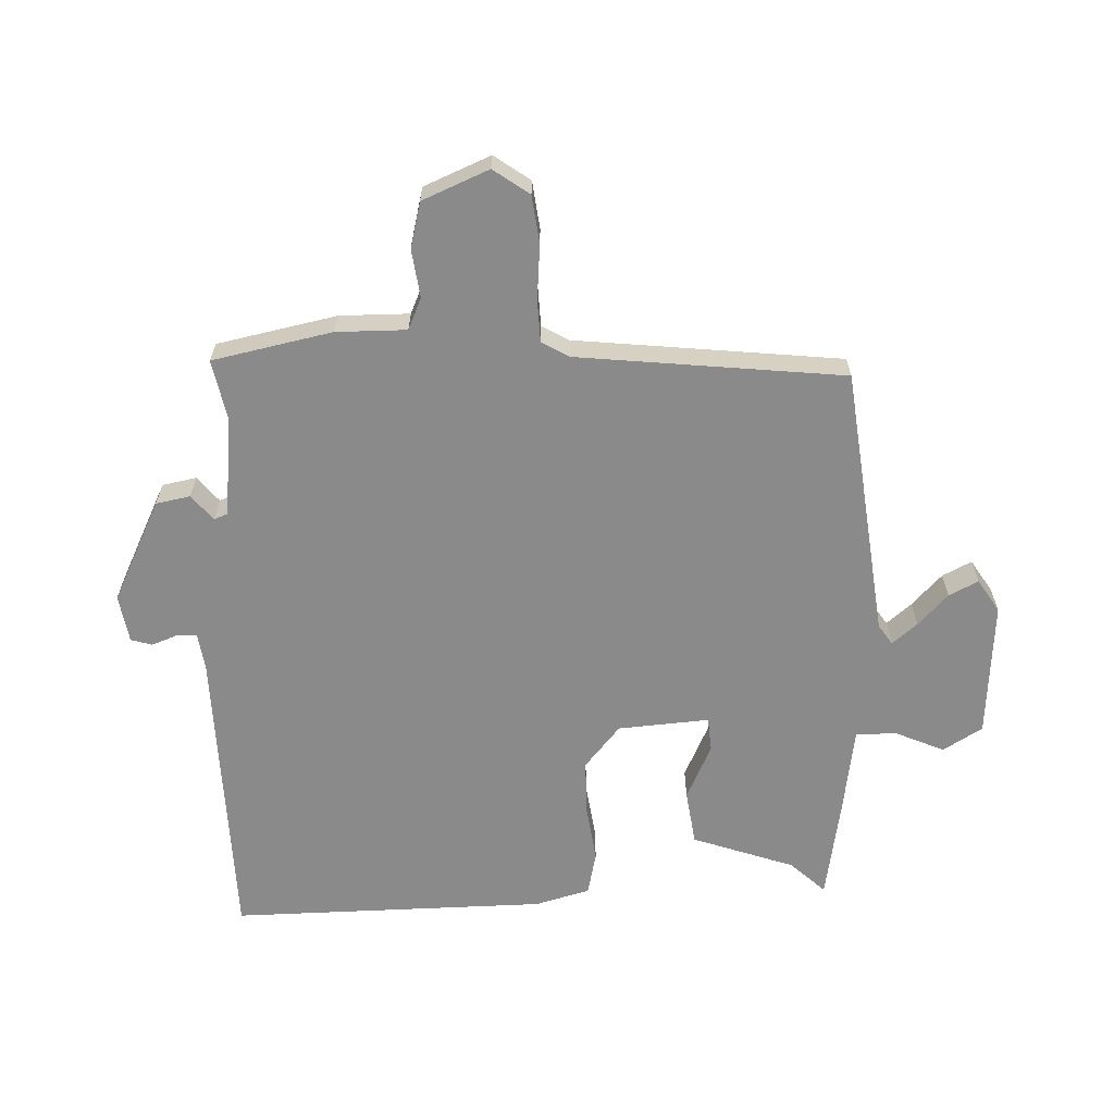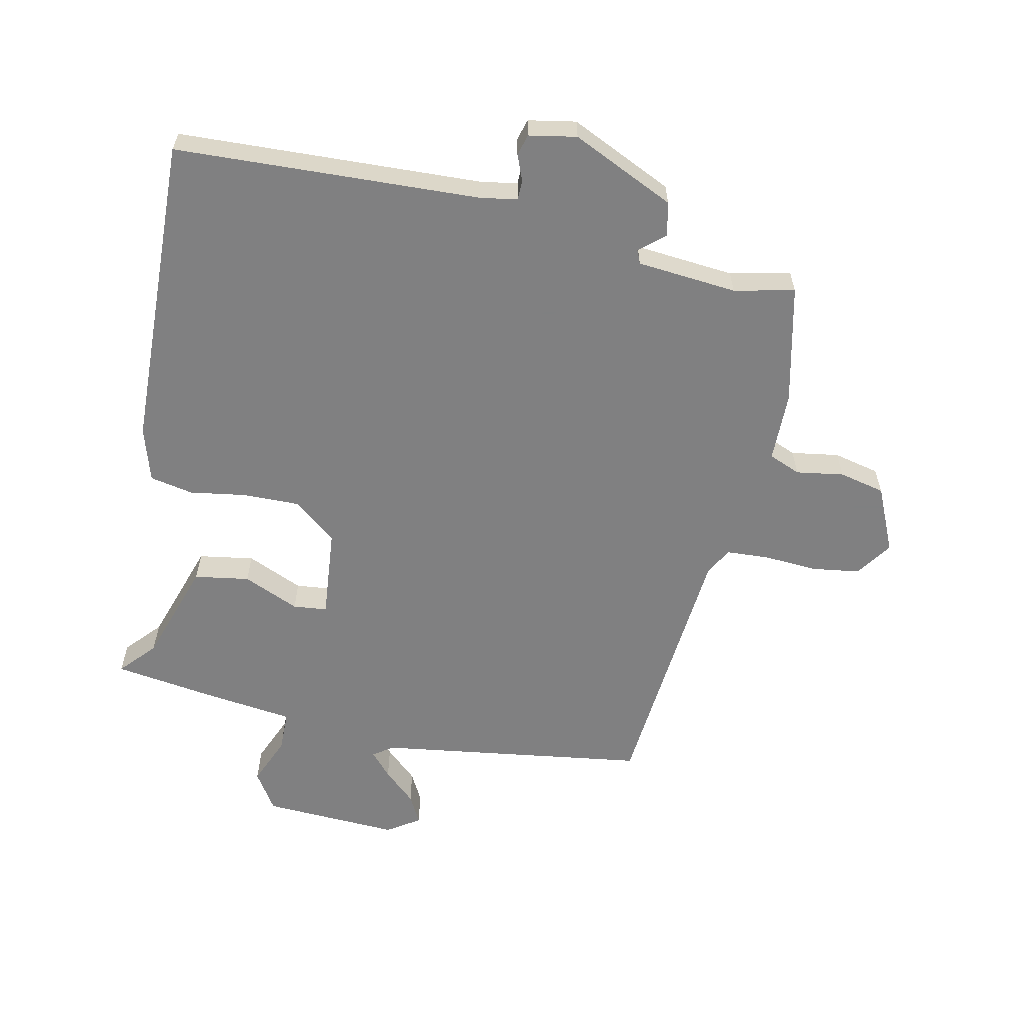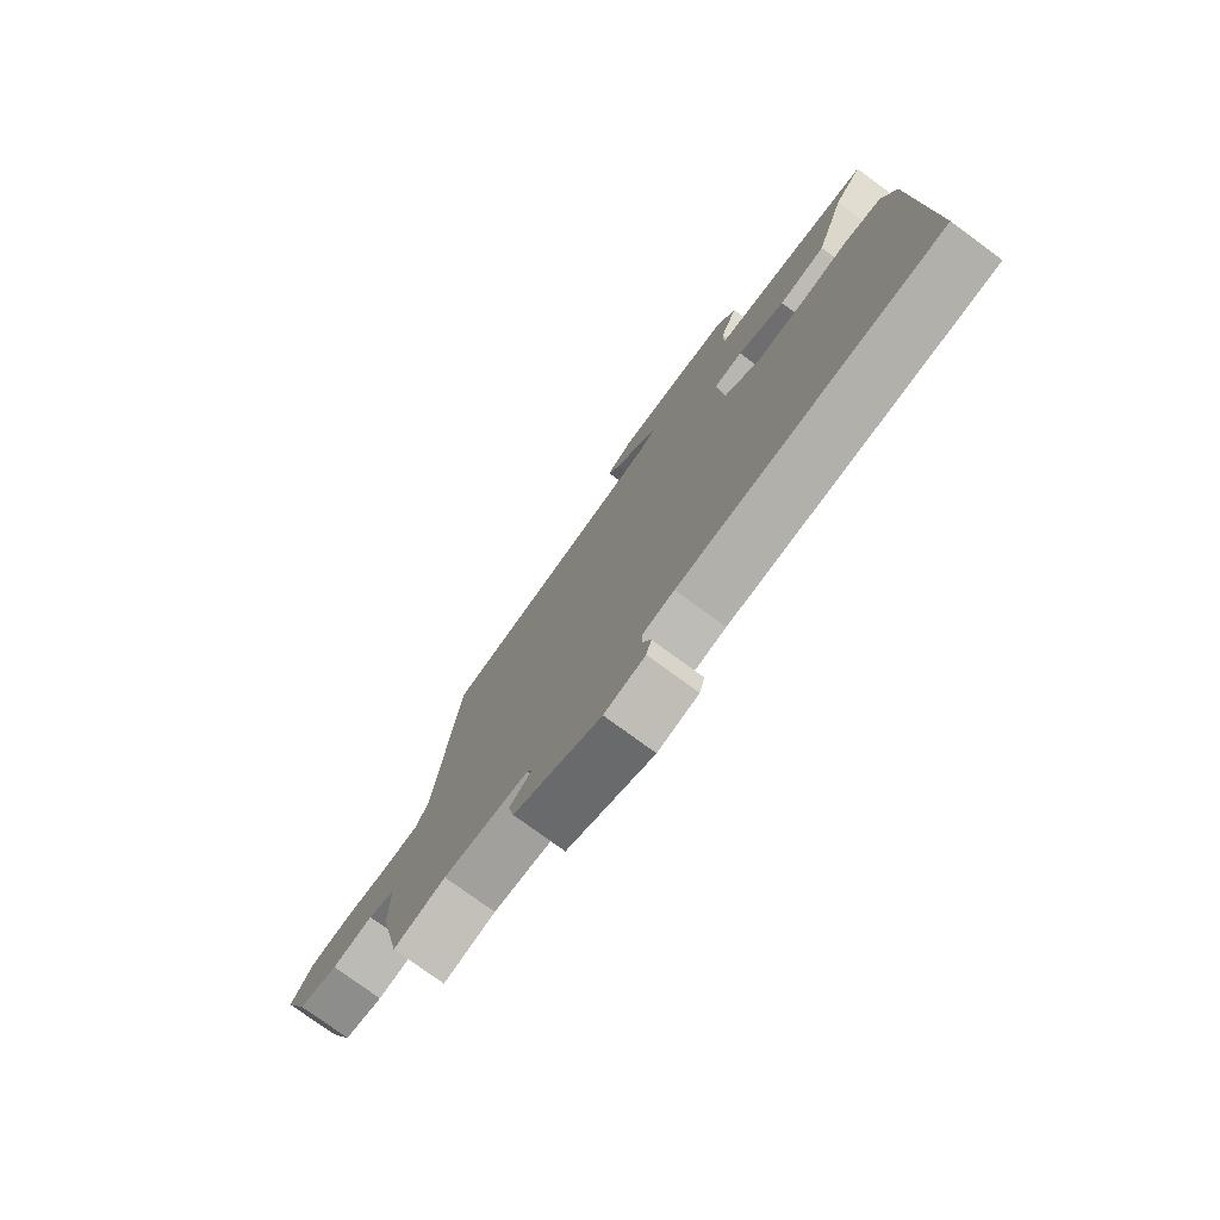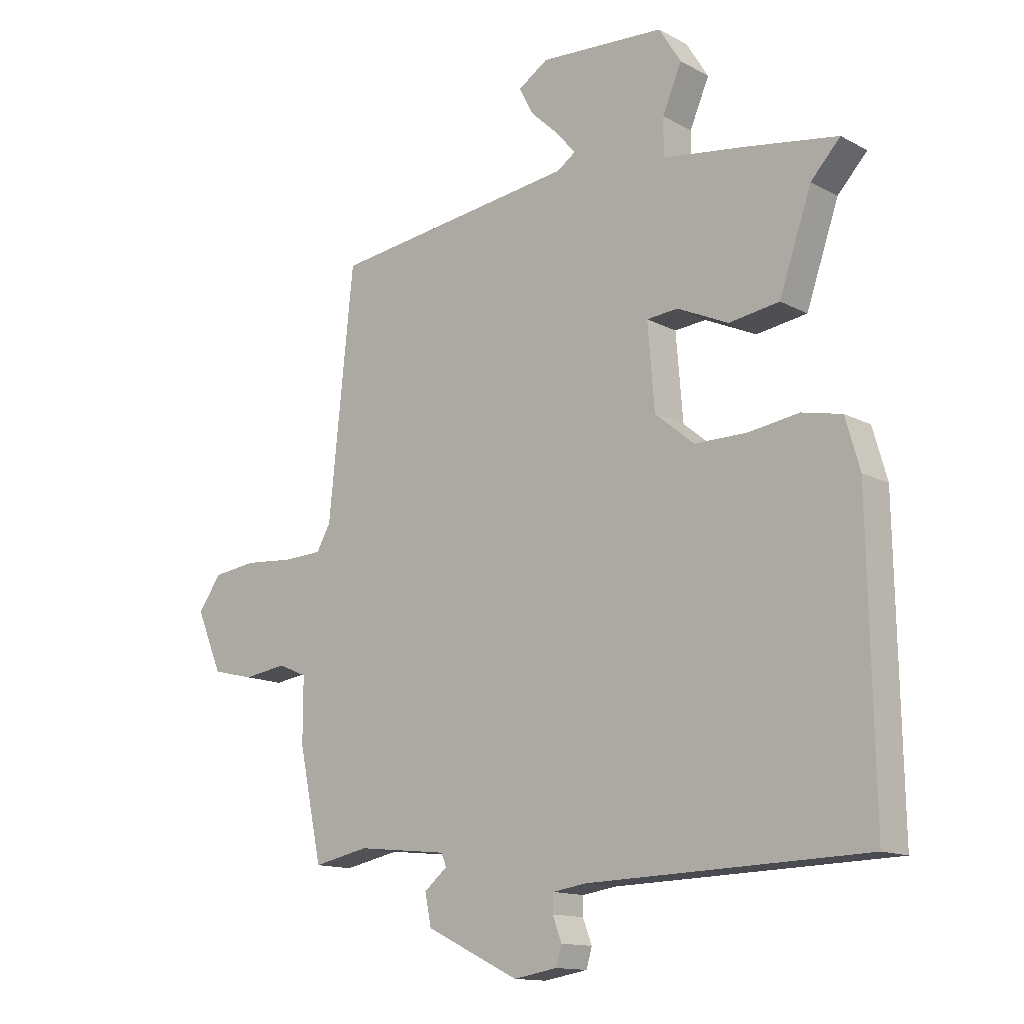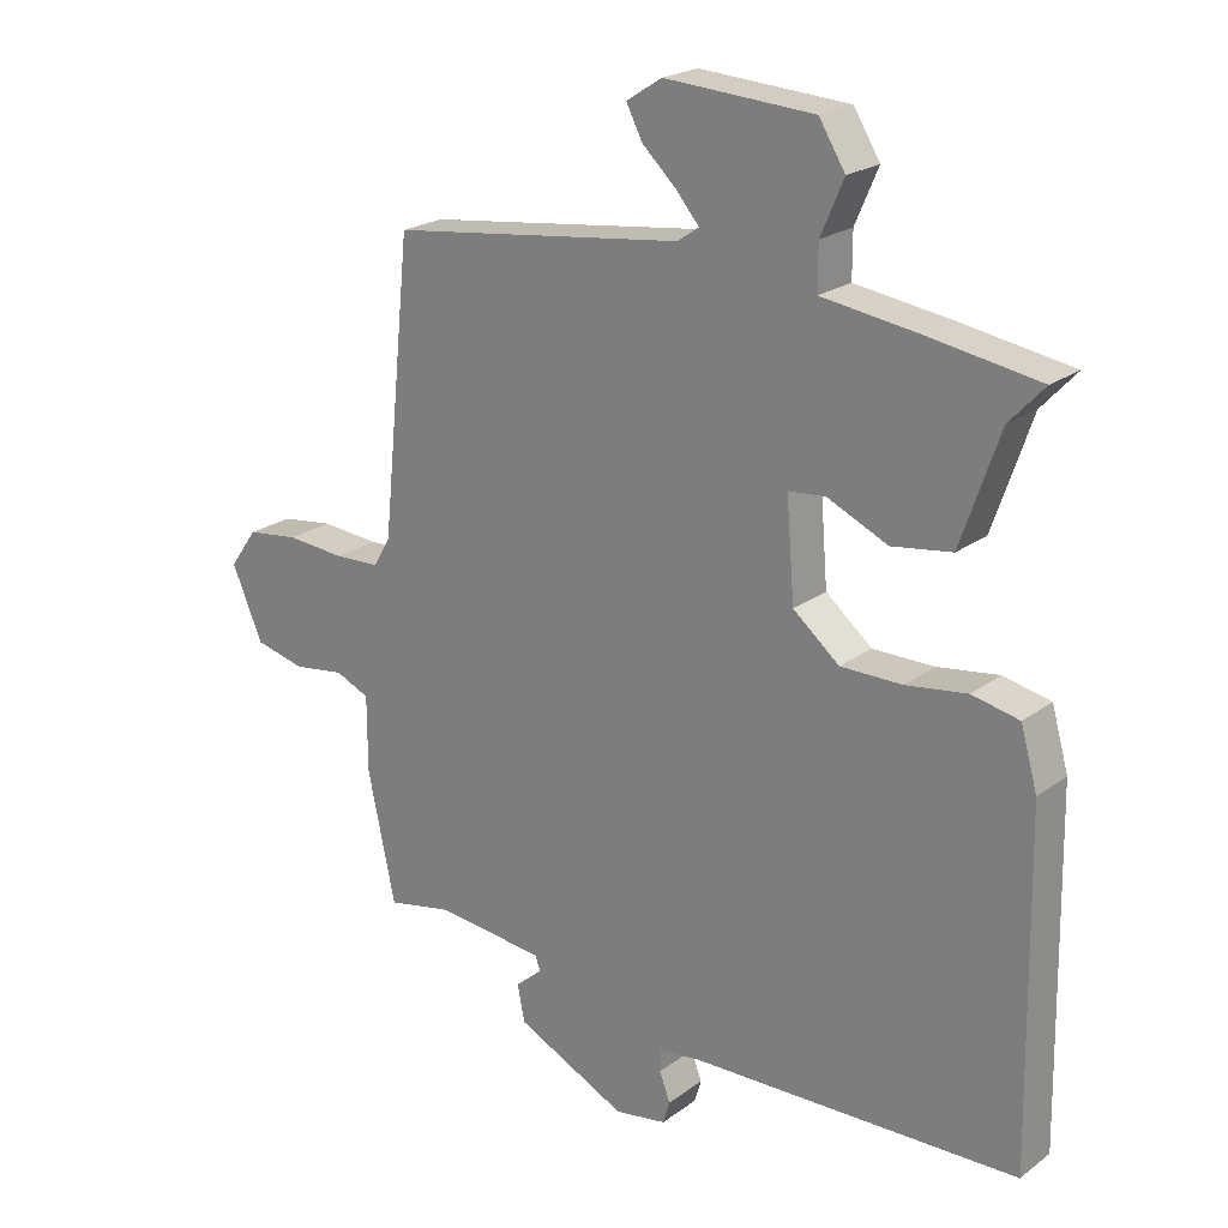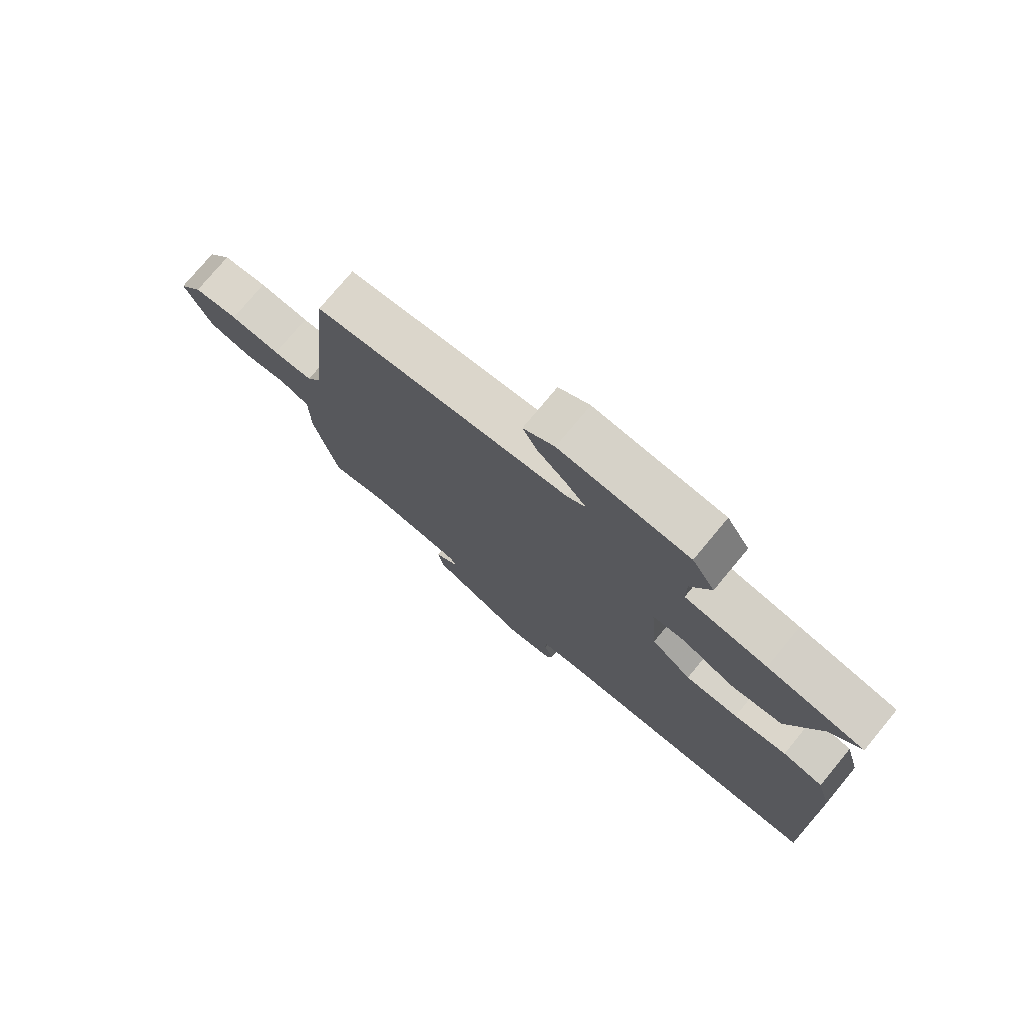
<metadata>
{"format":"obj","ext":"obj","renderer":"f3d","projection":"perspective","resolution":1024,"background":"white","views":[{"elev":-63.5,"azim":-88.3,"up":"+Y"},{"elev":-60.0,"azim":168.8,"up":"+Y"},{"elev":-77.1,"azim":53.8,"up":"+Z"},{"elev":-13.6,"azim":40.1,"up":"+Z"},{"elev":21.9,"azim":38.4,"up":"+Z"},{"elev":76.2,"azim":39.7,"up":"+Z"}]}
</metadata>
<code>
v 0.503 0.07 0.466
v 0.451 0.07 0.41
v 0.394 0.07 0.245
v 0.305 0.07 0.232
v 0.215 0.07 0.273
v 0.16 0.07 0.268
v 0.172 0.07 0.121
v 0.241 0.07 0.064
v 0.332 0.07 0.064
v 0.423 0.07 0.077
v 0.493 0.07 0.062
v 0.518 0.07 -0.026
v 0.527 0.07 -0.536
v 0.036 0.07 -0.55
v -0.023 0.07 -0.559
v -0.024 0.07 -0.591
v -0.008 0.07 -0.633
v -0.018 0.07 -0.667
v -0.095 0.07 -0.68
v -0.26 0.07 -0.6
v -0.271 0.07 -0.545
v -0.23 0.07 -0.511
v -0.239 0.07 -0.489
v -0.4 0.07 -0.472
v -0.498 0.07 -0.492
v -0.539 0.07 -0.299
v -0.539 0.07 -0.186
v -0.59 0.07 -0.164
v -0.667 0.07 -0.175
v -0.741 0.07 -0.157
v -0.787 0.07 -0.05
v -0.746 0.07 0.008
v -0.669 0.07 0.018
v -0.582 0.07 0.011
v -0.513 0.07 0.014
v -0.488 0.07 0.058
v -0.444 0.07 0.488
v -0.007 0.07 0.544
v 0.025 0.07 0.566
v -0.009 0.07 0.606
v -0.06 0.07 0.654
v -0.084 0.07 0.701
v -0.031 0.07 0.735
v 0.19 0.07 0.721
v 0.229 0.07 0.658
v 0.195 0.07 0.579
v 0.195 0.07 0.513
v 0.336 0.07 0.493
v 0.503 0 0.466
v 0.451 0 0.41
v 0.394 0 0.245
v 0.305 0 0.232
v 0.215 0 0.273
v 0.16 0 0.268
v 0.172 0 0.121
v 0.241 0 0.064
v 0.332 0 0.064
v 0.423 0 0.077
v 0.493 0 0.062
v 0.518 0 -0.026
v 0.527 0 -0.536
v 0.036 0 -0.55
v -0.023 0 -0.559
v -0.024 0 -0.591
v -0.008 0 -0.633
v -0.018 0 -0.667
v -0.095 0 -0.68
v -0.26 0 -0.6
v -0.271 0 -0.545
v -0.23 0 -0.511
v -0.239 0 -0.489
v -0.4 0 -0.472
v -0.498 0 -0.492
v -0.539 0 -0.299
v -0.539 0 -0.186
v -0.59 0 -0.164
v -0.667 0 -0.175
v -0.741 0 -0.157
v -0.787 0 -0.05
v -0.746 0 0.008
v -0.669 0 0.018
v -0.582 0 0.011
v -0.513 0 0.014
v -0.488 0 0.058
v -0.444 0 0.488
v -0.007 0 0.544
v 0.025 0 0.566
v -0.009 0 0.606
v -0.06 0 0.654
v -0.084 0 0.701
v -0.031 0 0.735
v 0.19 0 0.721
v 0.229 0 0.658
v 0.195 0 0.579
v 0.195 0 0.513
v 0.336 0 0.493
f 47 48 1 2
f 44 45 46
f 43 44 46
f 42 43 46
f 41 42 46
f 40 41 46
f 39 40 46 47
f 3 4 5
f 2 3 5
f 47 2 5
f 39 47 5
f 38 39 5
f 36 37 38
f 35 36 38
f 32 33 34
f 31 32 34
f 30 31 34
f 29 30 34
f 28 29 34
f 27 28 34 35
f 27 35 38
f 26 27 38
f 25 26 38
f 24 25 38
f 20 21 22
f 19 20 22
f 18 19 22
f 17 18 22
f 16 17 22
f 15 16 22 23
f 14 15 23
f 13 14 23
f 12 13 23
f 11 12 23
f 10 11 23
f 9 10 23
f 8 9 23 24
f 38 5 6
f 38 6 7
f 24 38 7
f 7 8 24
f 50 49 96 95
f 94 93 92
f 94 92 91
f 94 91 90
f 94 90 89
f 94 89 88
f 95 94 88 87
f 53 52 51
f 53 51 50
f 53 50 95
f 53 95 87
f 53 87 86
f 86 85 84
f 86 84 83
f 82 81 80
f 82 80 79
f 82 79 78
f 82 78 77
f 82 77 76
f 83 82 76 75
f 86 83 75
f 86 75 74
f 86 74 73
f 86 73 72
f 70 69 68
f 70 68 67
f 70 67 66
f 70 66 65
f 70 65 64
f 71 70 64 63
f 71 63 62
f 71 62 61
f 71 61 60
f 71 60 59
f 71 59 58
f 71 58 57
f 72 71 57 56
f 54 53 86
f 55 54 86
f 55 86 72
f 72 56 55
f 1 49 50 2
f 2 50 51 3
f 3 51 52 4
f 4 52 53 5
f 5 53 54 6
f 6 54 55 7
f 7 55 56 8
f 8 56 57 9
f 9 57 58 10
f 10 58 59 11
f 11 59 60 12
f 12 60 61 13
f 13 61 62 14
f 14 62 63 15
f 15 63 64 16
f 16 64 65 17
f 17 65 66 18
f 18 66 67 19
f 19 67 68 20
f 20 68 69 21
f 21 69 70 22
f 22 70 71 23
f 23 71 72 24
f 24 72 73 25
f 25 73 74 26
f 26 74 75 27
f 27 75 76 28
f 28 76 77 29
f 29 77 78 30
f 30 78 79 31
f 31 79 80 32
f 32 80 81 33
f 33 81 82 34
f 34 82 83 35
f 35 83 84 36
f 36 84 85 37
f 37 85 86 38
f 38 86 87 39
f 39 87 88 40
f 40 88 89 41
f 41 89 90 42
f 42 90 91 43
f 43 91 92 44
f 44 92 93 45
f 45 93 94 46
f 46 94 95 47
f 47 95 96 48
f 48 96 49 1

</code>
